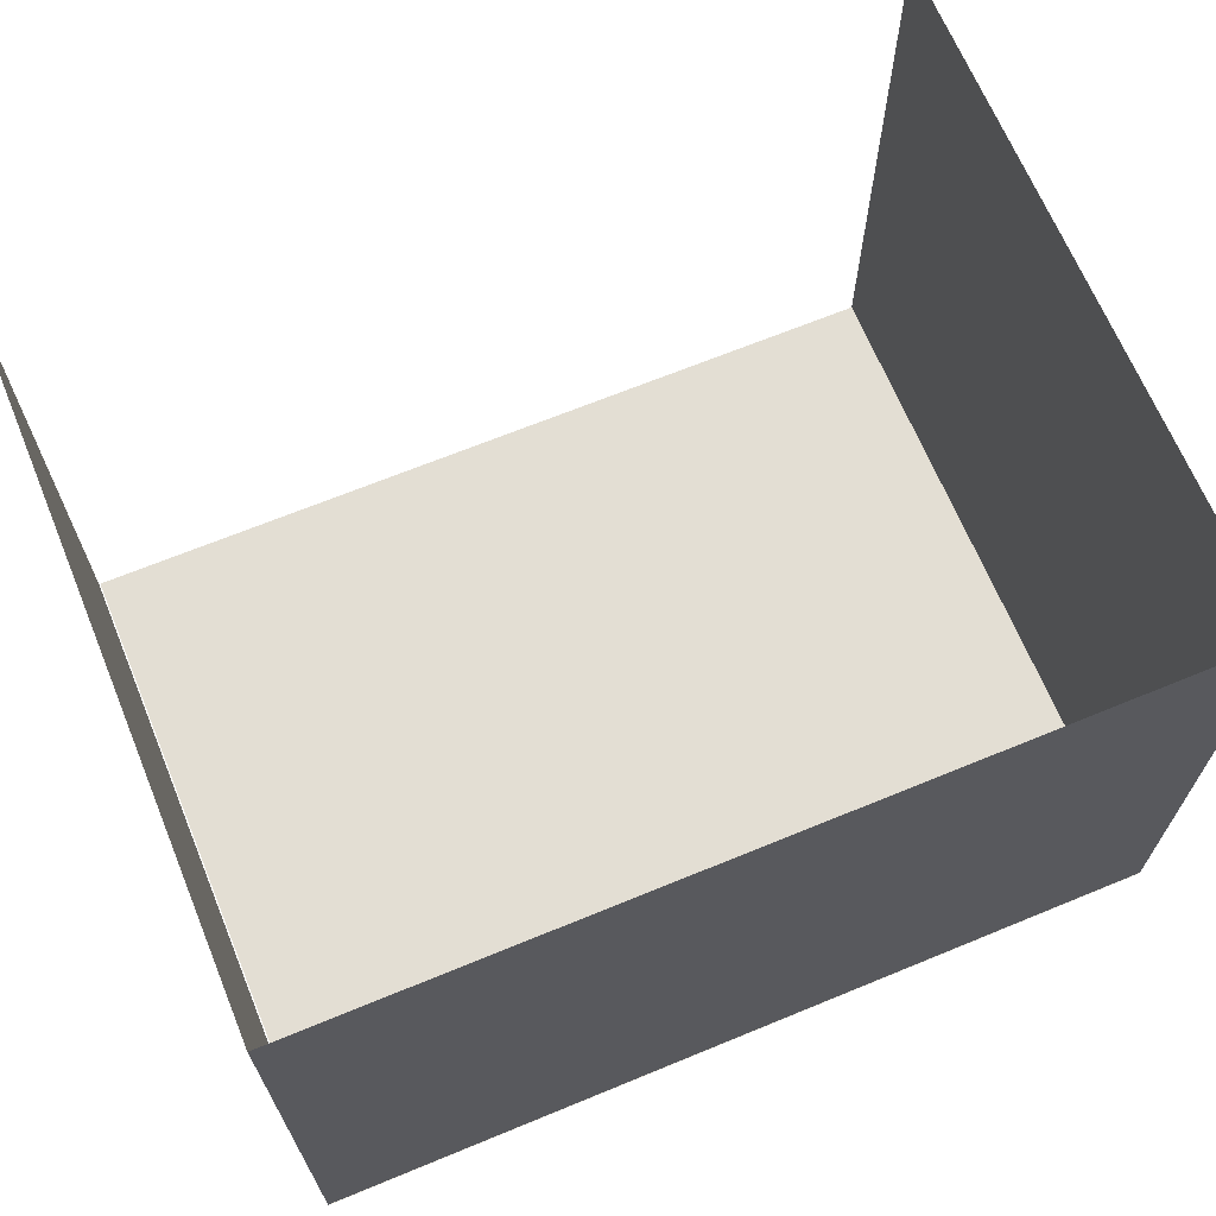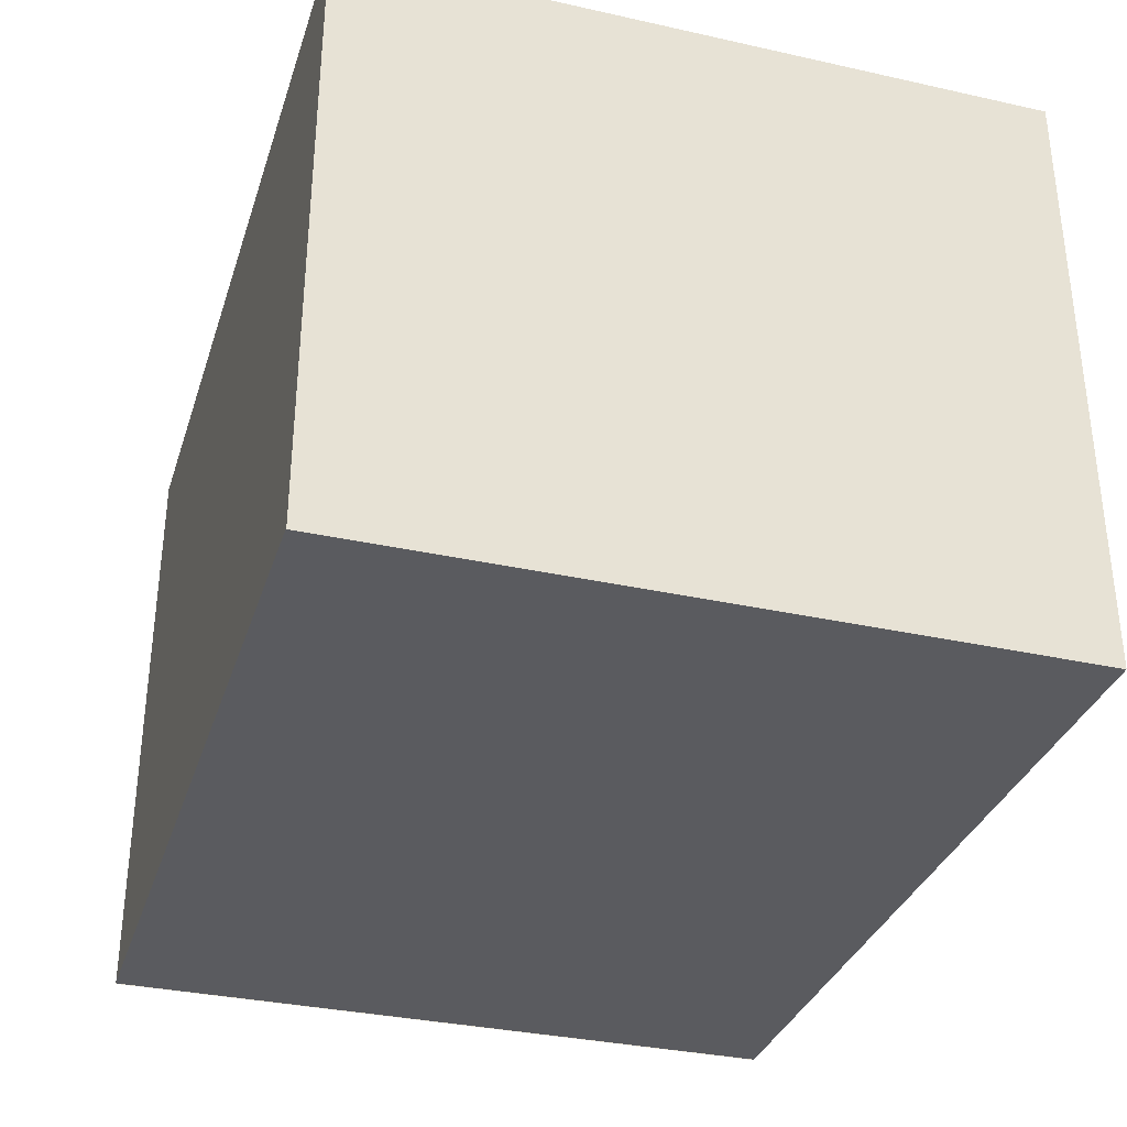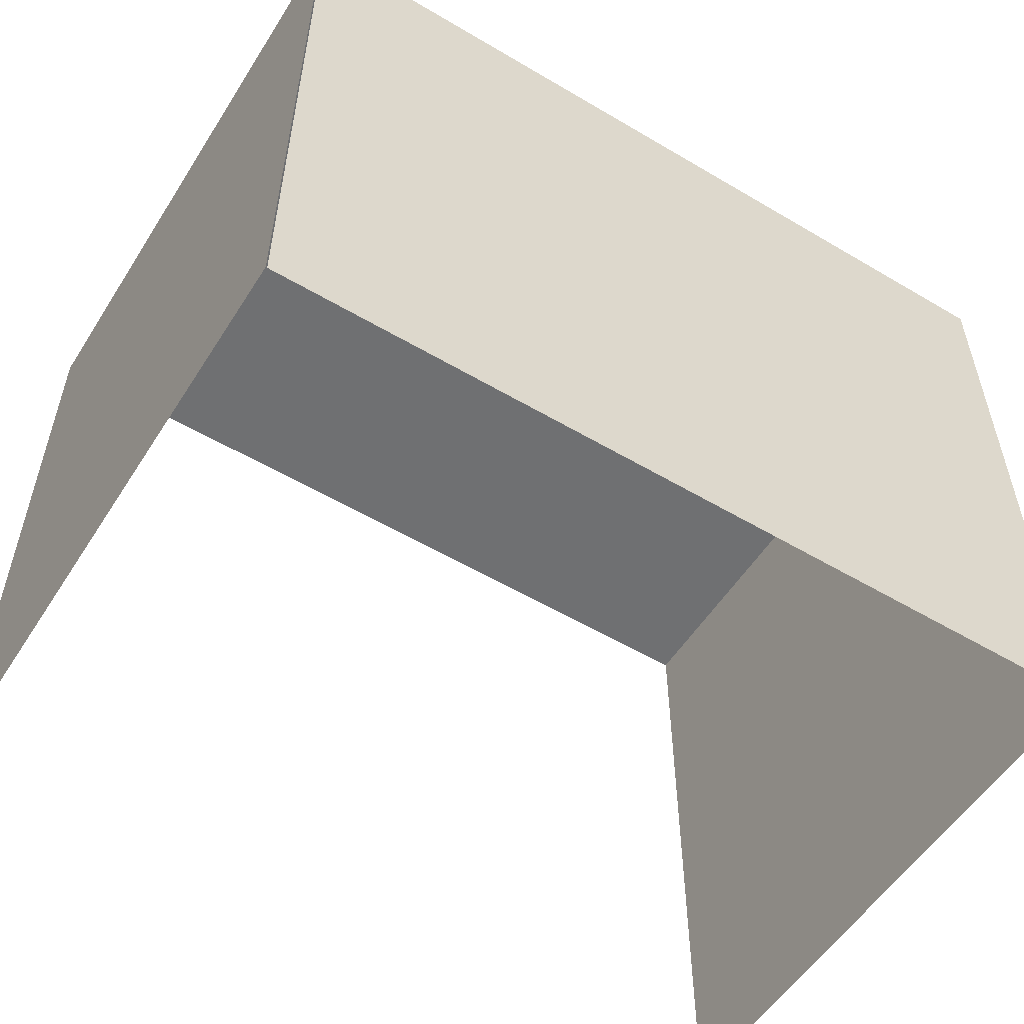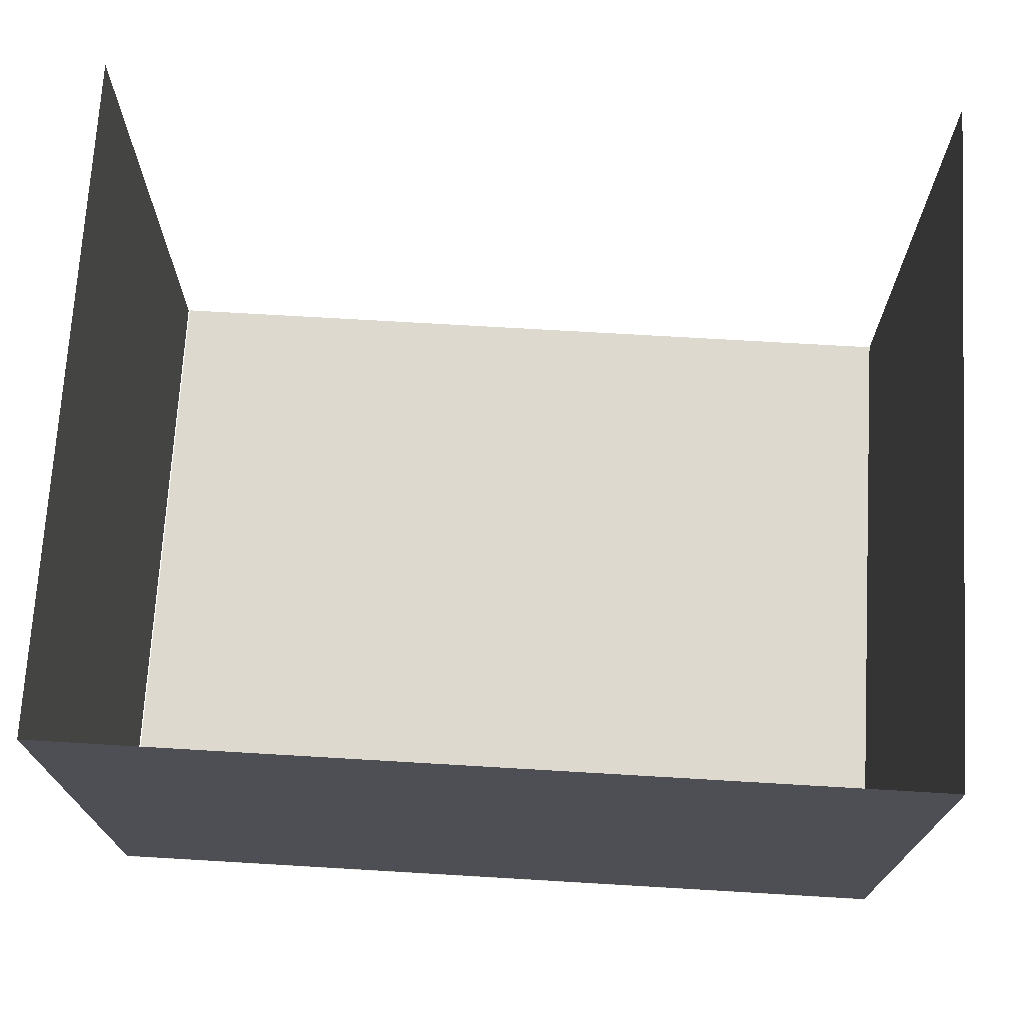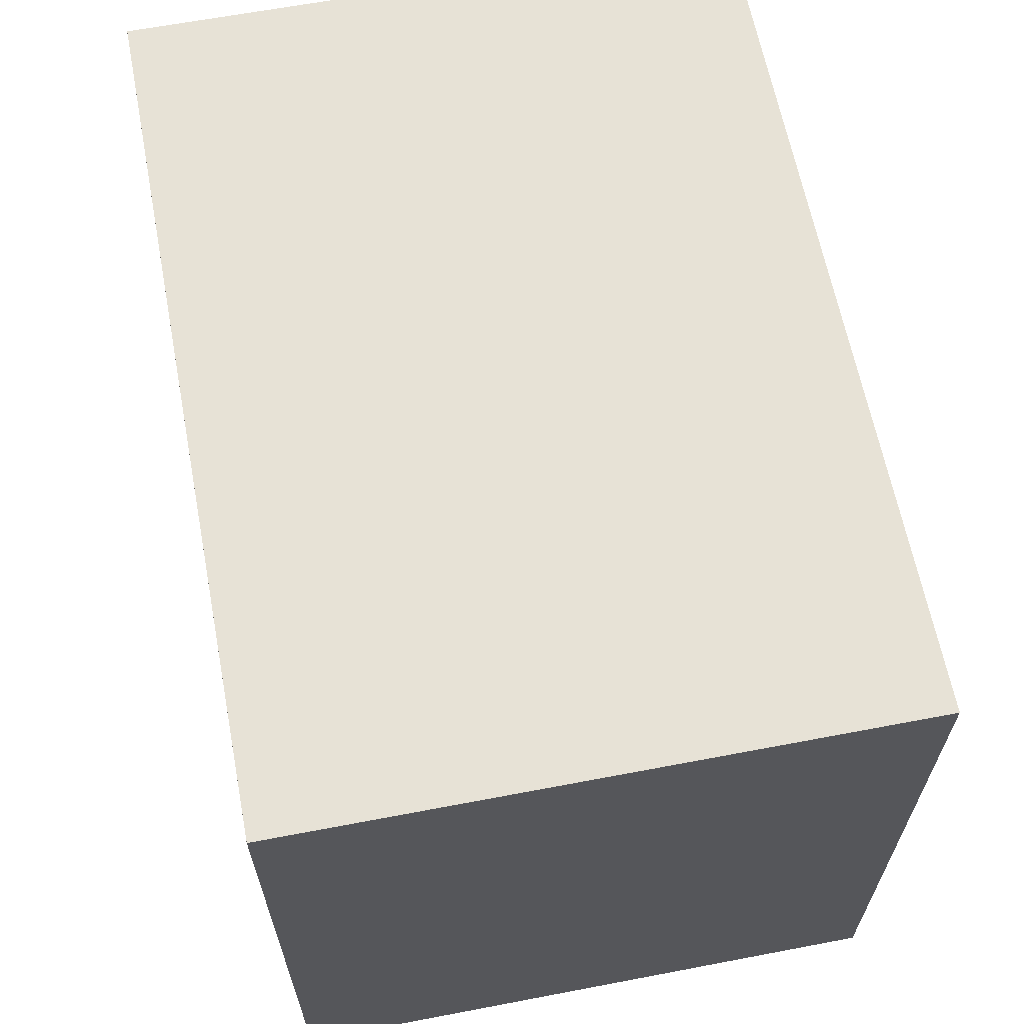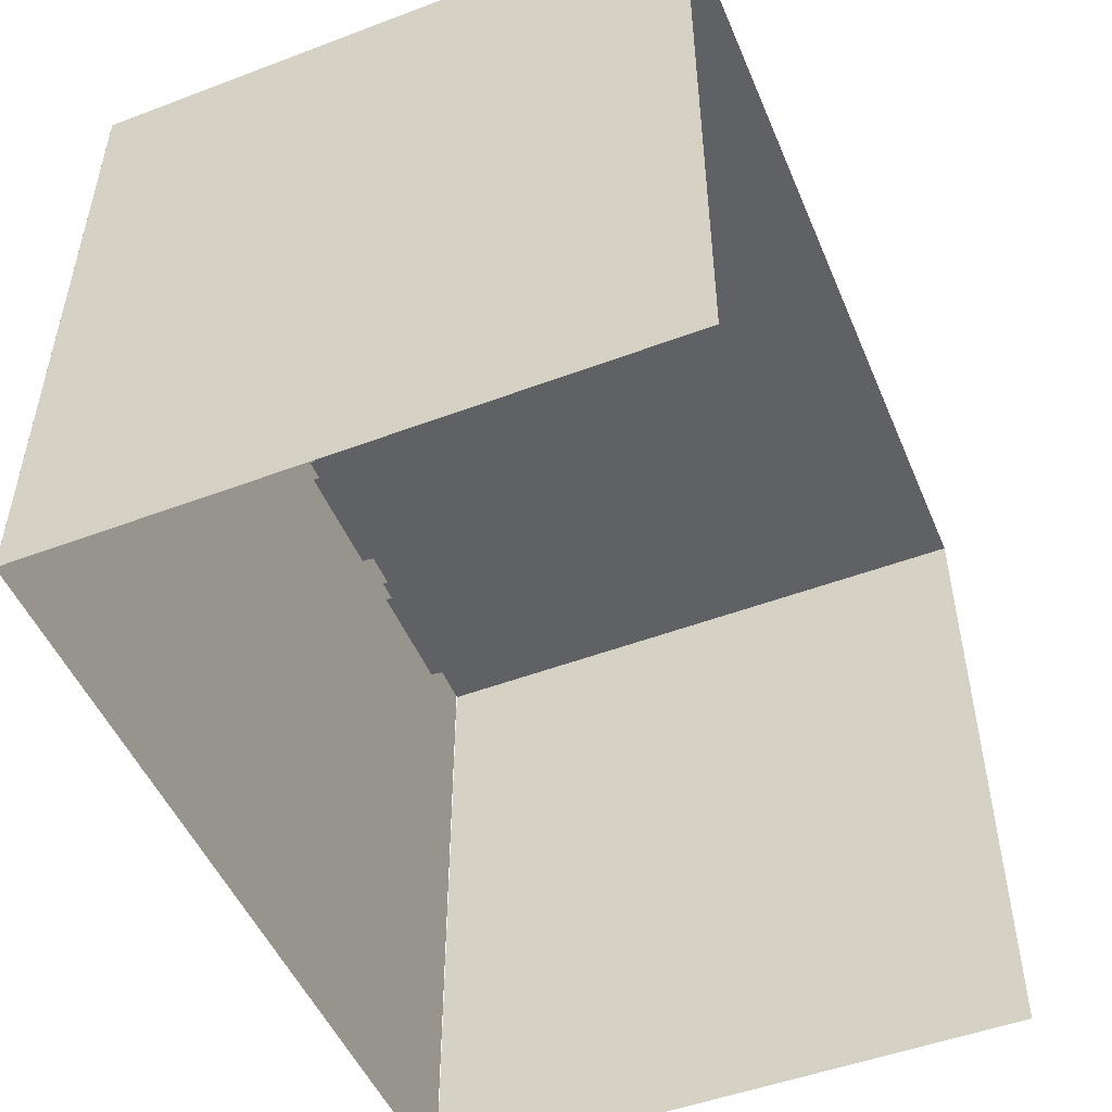
<metadata>
{"format":"obj","ext":"obj","renderer":"f3d","projection":"perspective","resolution":1024,"background":"white","views":[{"elev":67.2,"azim":157.6,"up":"+Z"},{"elev":-33.5,"azim":-106.9,"up":"+Z"},{"elev":-54.8,"azim":148.0,"up":"+Y"},{"elev":71.6,"azim":-176.6,"up":"+Z"},{"elev":63.6,"azim":-100.9,"up":"+Y"},{"elev":-50.0,"azim":-67.5,"up":"+Y"}]}
</metadata>
<code>
v -4.642 19.63 26.02
v -4.642 19.63 1.573
v 31.62 19.64 1.573
v 31.62 19.64 26.02
v 31.64 -9.589 7.261e-09
v 31.64 -9.589 1.573
v 31.62 19.64 7.261e-09
v -4.642 19.63 7.261e-09
v -4.631 -9.605 1.573
v -4.631 -9.605 7.261e-09
v 31.64 -9.589 26.02
v -4.631 -9.605 26.02
v -4.644 19.64 7.261e-09
v -4.633 -9.605 7.261e-09
v 31.58 -9.589 7.261e-09
v 31.57 19.66 7.261e-09
v -1.899 18.31 1.249e-07
v 3.519 18.31 1.249e-07
v 3.519 18.31 8.501
v -1.899 18.31 8.501
v 6.944 18.31 1.249e-07
v 12.36 18.31 1.249e-07
v 12.36 18.31 8.501
v 6.944 18.31 8.501
v 15.1 18.31 1.249e-07
v 20.52 18.31 1.249e-07
v 20.52 18.31 8.501
v 15.1 18.31 8.501
v -2.426 19.03 1.278e-07
v 4.044 19.03 1.278e-07
v 4.044 19.03 8.721
v -2.426 19.03 8.721
v 6.509 19.03 1.278e-07
v 12.98 19.03 1.278e-07
v 12.98 19.03 8.721
v 6.509 19.03 8.721
v 14.62 19.03 1.278e-07
v 21.09 19.03 1.278e-07
v 21.09 19.03 8.721
v 14.62 19.03 8.721
v 23.18 18.31 1.249e-07
v 28.6 18.31 1.249e-07
v 28.6 18.31 8.501
v 23.18 18.31 8.501
v 22.75 19.03 1.278e-07
v 29.22 19.03 1.278e-07
v 29.22 19.03 8.721
v 22.75 19.03 8.721
g walls memory_room
f 1 2 3 4
f 5 6 3 7
f 8 2 9 10
f 3 2 8 7
f 3 6 11 4
f 9 2 1 12
g floor memory_room
f 13 14 15 16
g bookshelf1 bookshelves1 memory_room
f 17 18 19 20
g bookshelf2 bookshelves1 memory_room
f 21 22 23 24
g bookshelf3 bookshelves1 memory_room
f 25 26 27 28
g shadow1 bookshelves1 memory_room
f 29 30 31 32
g shadow2 bookshelves1 memory_room
f 33 34 35 36
g shadow3 bookshelves1 memory_room
f 37 38 39 40
g bookshelf4 bookshelves1 memory_room
f 41 42 43 44
g shadow4 bookshelves1 memory_room
f 45 46 47 48

</code>
